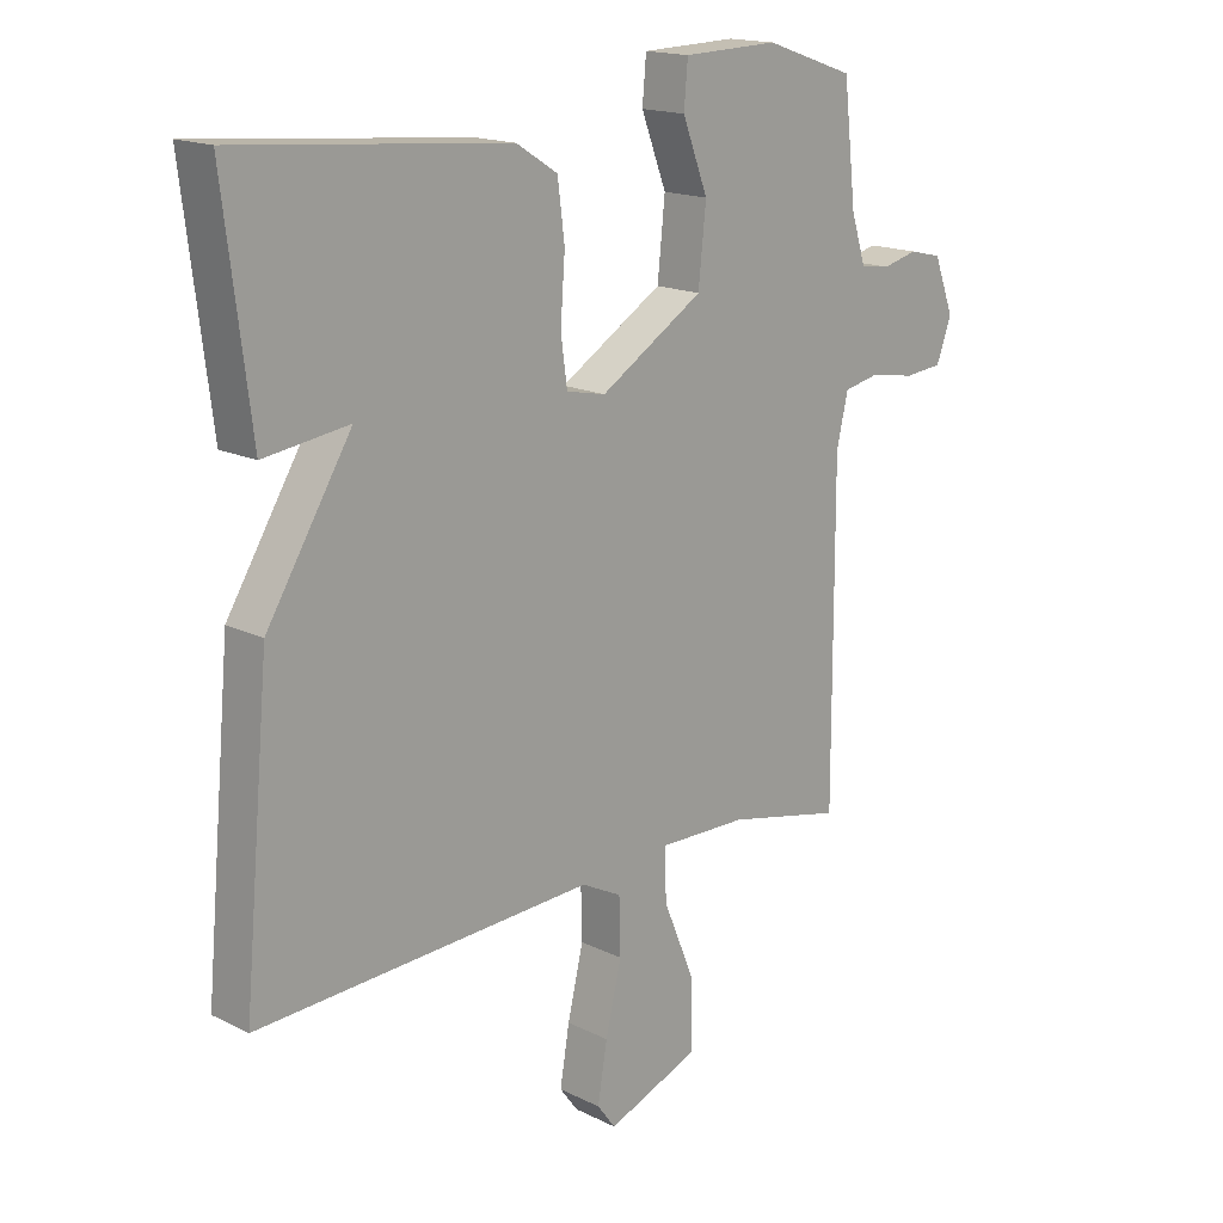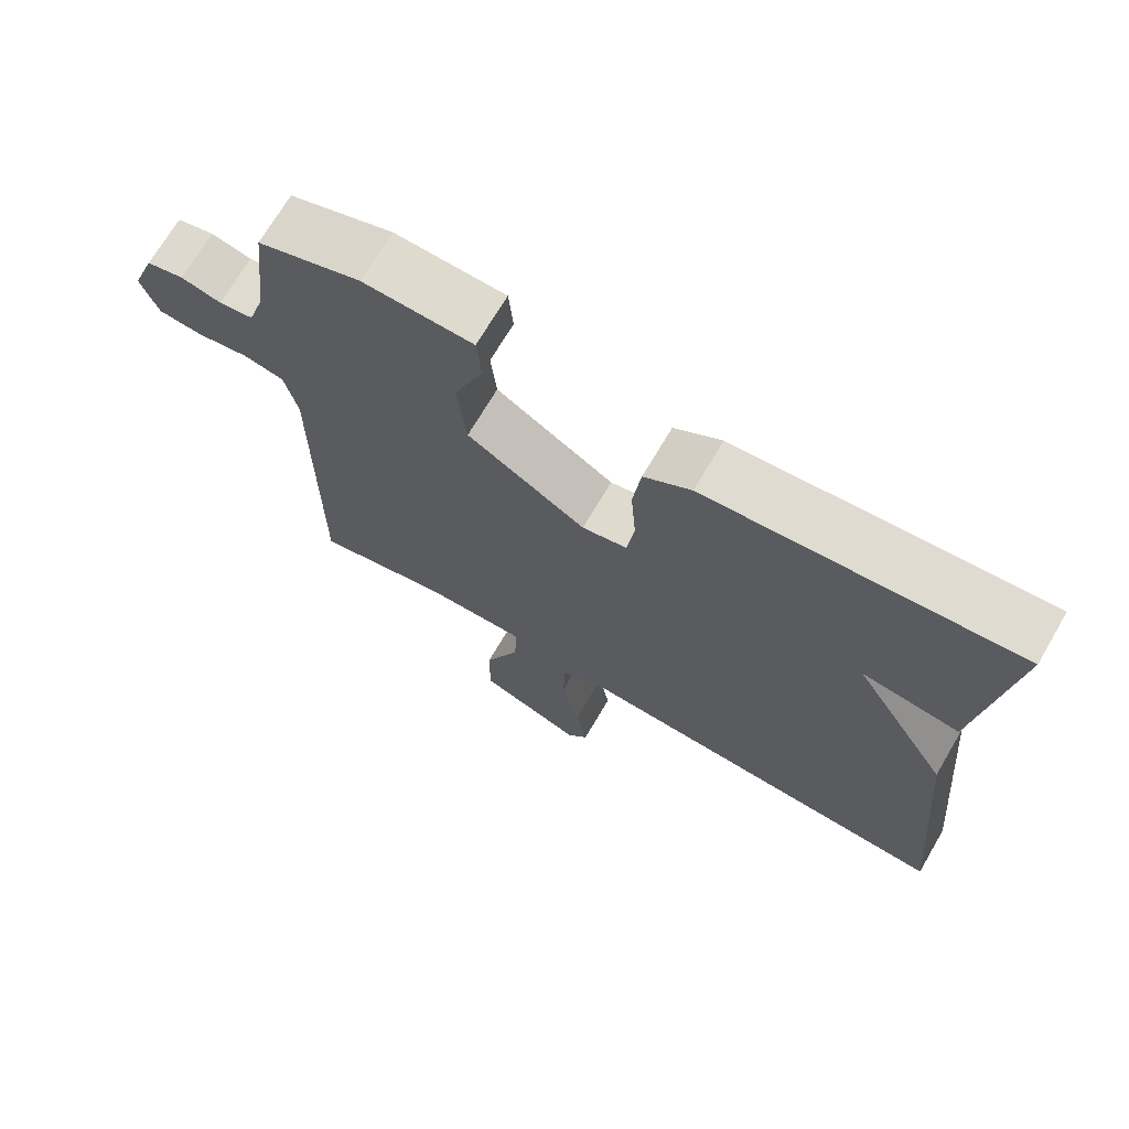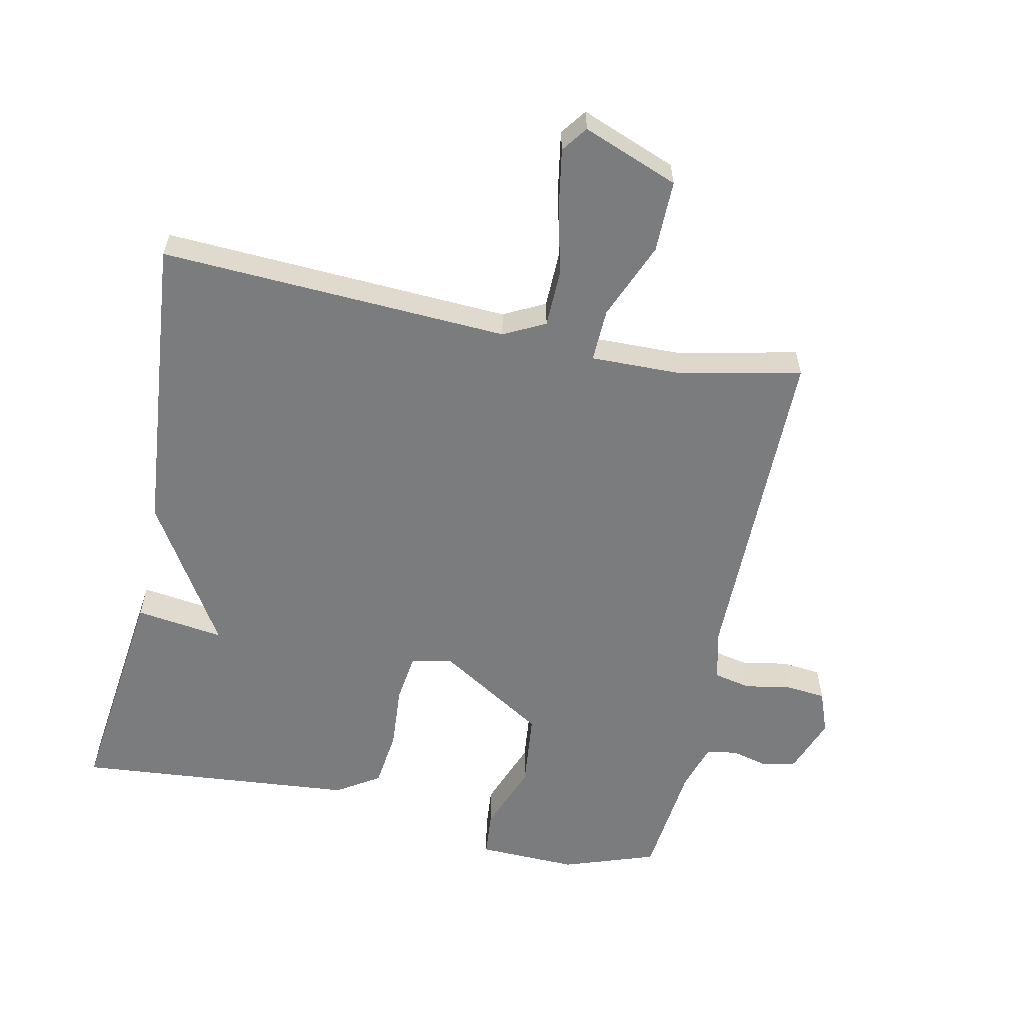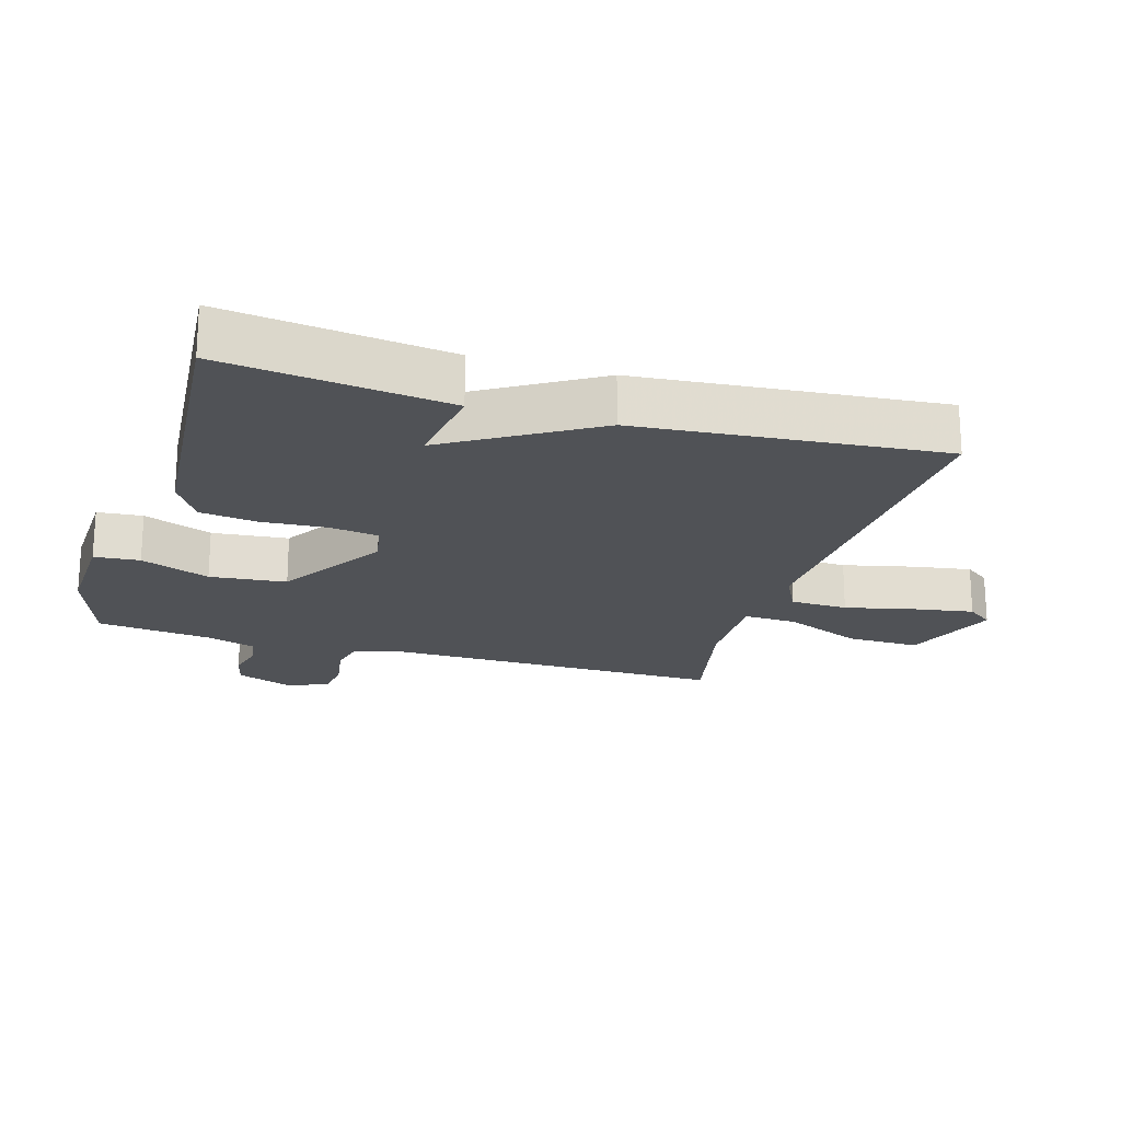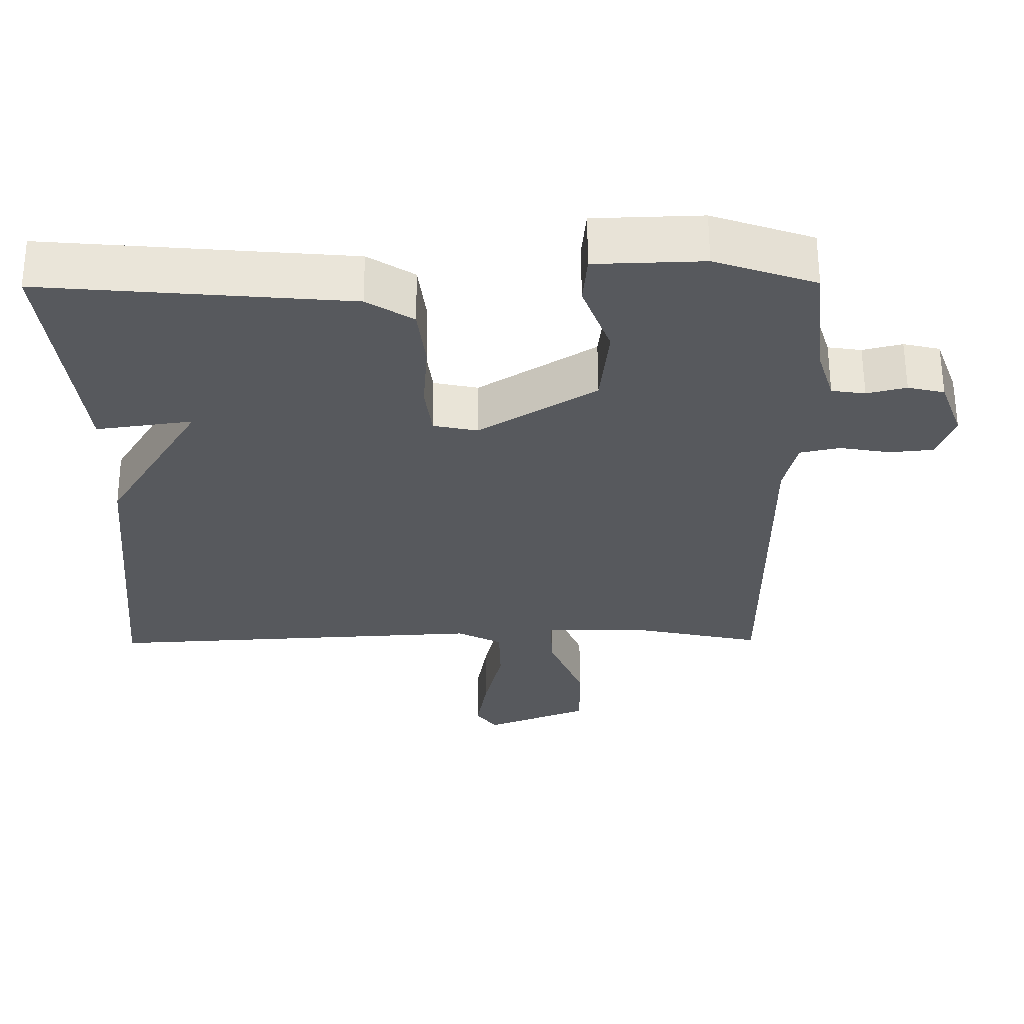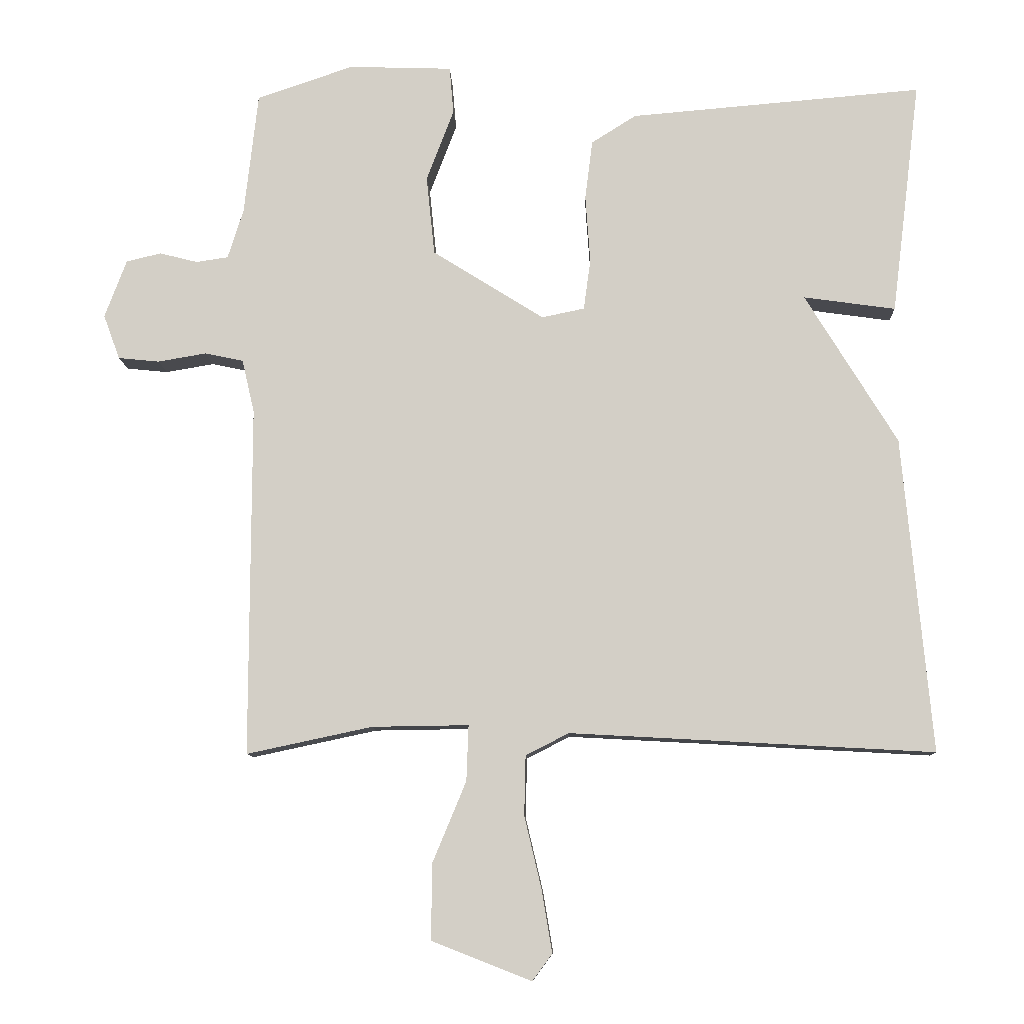
<metadata>
{"format":"obj","ext":"obj","renderer":"f3d","projection":"perspective","resolution":1024,"background":"white","views":[{"elev":16.6,"azim":135.1,"up":"+Z"},{"elev":70.5,"azim":30.4,"up":"+Z"},{"elev":-58.7,"azim":168.3,"up":"+Y"},{"elev":-20.8,"azim":73.2,"up":"+Y"},{"elev":60.4,"azim":179.7,"up":"+Z"},{"elev":-9.7,"azim":2.1,"up":"+Z"}]}
</metadata>
<code>
v -0.5 0.07 0.5
v -0.359 0.07 0.548
v -0.208 0.07 0.543
v -0.202 0.07 0.474
v -0.242 0.07 0.369
v -0.23 0.07 0.253
v -0.067 0.07 0.151
v -0.005 0.07 0.164
v 0.005 0.07 0.238
v -0.002 0.07 0.336
v 0.009 0.07 0.423
v 0.074 0.07 0.464
v 0.5 0.07 0.5
v 0.458 0.07 0.159
v 0.324 0.07 0.178
v 0.458 0.07 -0.041
v 0.5 0.07 -0.5
v -0.03 0.07 -0.471
v -0.093 0.07 -0.503
v -0.095 0.07 -0.59
v -0.07 0.07 -0.696
v -0.055 0.07 -0.786
v -0.084 0.07 -0.825
v -0.229 0.07 -0.768
v -0.228 0.07 -0.658
v -0.179 0.07 -0.54
v -0.176 0.07 -0.459
v -0.317 0.07 -0.461
v -0.5 0.07 -0.5
v -0.499 0.07 0.01
v -0.517 0.07 0.088
v -0.573 0.07 0.1
v -0.644 0.07 0.088
v -0.704 0.07 0.094
v -0.728 0.07 0.159
v -0.696 0.07 0.244
v -0.645 0.07 0.256
v -0.59 0.07 0.242
v -0.543 0.07 0.249
v -0.52 0.07 0.322
v -0.5 0 0.5
v -0.359 0 0.548
v -0.208 0 0.543
v -0.202 0 0.474
v -0.242 0 0.369
v -0.23 0 0.253
v -0.067 0 0.151
v -0.005 0 0.164
v 0.005 0 0.238
v -0.002 0 0.336
v 0.009 0 0.423
v 0.074 0 0.464
v 0.5 0 0.5
v 0.458 0 0.159
v 0.324 0 0.178
v 0.458 0 -0.041
v 0.5 0 -0.5
v -0.03 0 -0.471
v -0.093 0 -0.503
v -0.095 0 -0.59
v -0.07 0 -0.696
v -0.055 0 -0.786
v -0.084 0 -0.825
v -0.229 0 -0.768
v -0.228 0 -0.658
v -0.179 0 -0.54
v -0.176 0 -0.459
v -0.317 0 -0.461
v -0.5 0 -0.5
v -0.499 0 0.01
v -0.517 0 0.088
v -0.573 0 0.1
v -0.644 0 0.088
v -0.704 0 0.094
v -0.728 0 0.159
v -0.696 0 0.244
v -0.645 0 0.256
v -0.59 0 0.242
v -0.543 0 0.249
v -0.52 0 0.322
f 36 37 38
f 35 36 38
f 34 35 38
f 33 34 38
f 32 33 38
f 31 32 38 39
f 30 31 39 40
f 28 29 30
f 40 1 2
f 30 40 2
f 28 30 2
f 27 28 2
f 24 25 26
f 23 24 26
f 22 23 26
f 21 22 26
f 20 21 26
f 19 20 26 27
f 15 16 17 18
f 15 18 19 27
f 13 14 15
f 12 13 15
f 11 12 15
f 10 11 15
f 9 10 15
f 8 9 15
f 7 8 15 27
f 2 3 4 5
f 2 5 6
f 27 2 6
f 6 7 27
f 78 77 76
f 78 76 75
f 78 75 74
f 78 74 73
f 78 73 72
f 79 78 72 71
f 80 79 71 70
f 70 69 68
f 42 41 80
f 42 80 70
f 42 70 68
f 42 68 67
f 66 65 64
f 66 64 63
f 66 63 62
f 66 62 61
f 66 61 60
f 67 66 60 59
f 58 57 56 55
f 67 59 58 55
f 55 54 53
f 55 53 52
f 55 52 51
f 55 51 50
f 55 50 49
f 55 49 48
f 67 55 48 47
f 45 44 43 42
f 46 45 42
f 46 42 67
f 67 47 46
f 1 41 42 2
f 2 42 43 3
f 3 43 44 4
f 4 44 45 5
f 5 45 46 6
f 6 46 47 7
f 7 47 48 8
f 8 48 49 9
f 9 49 50 10
f 10 50 51 11
f 11 51 52 12
f 12 52 53 13
f 13 53 54 14
f 14 54 55 15
f 15 55 56 16
f 16 56 57 17
f 17 57 58 18
f 18 58 59 19
f 19 59 60 20
f 20 60 61 21
f 21 61 62 22
f 22 62 63 23
f 23 63 64 24
f 24 64 65 25
f 25 65 66 26
f 26 66 67 27
f 27 67 68 28
f 28 68 69 29
f 29 69 70 30
f 30 70 71 31
f 31 71 72 32
f 32 72 73 33
f 33 73 74 34
f 34 74 75 35
f 35 75 76 36
f 36 76 77 37
f 37 77 78 38
f 38 78 79 39
f 39 79 80 40
f 40 80 41 1

</code>
